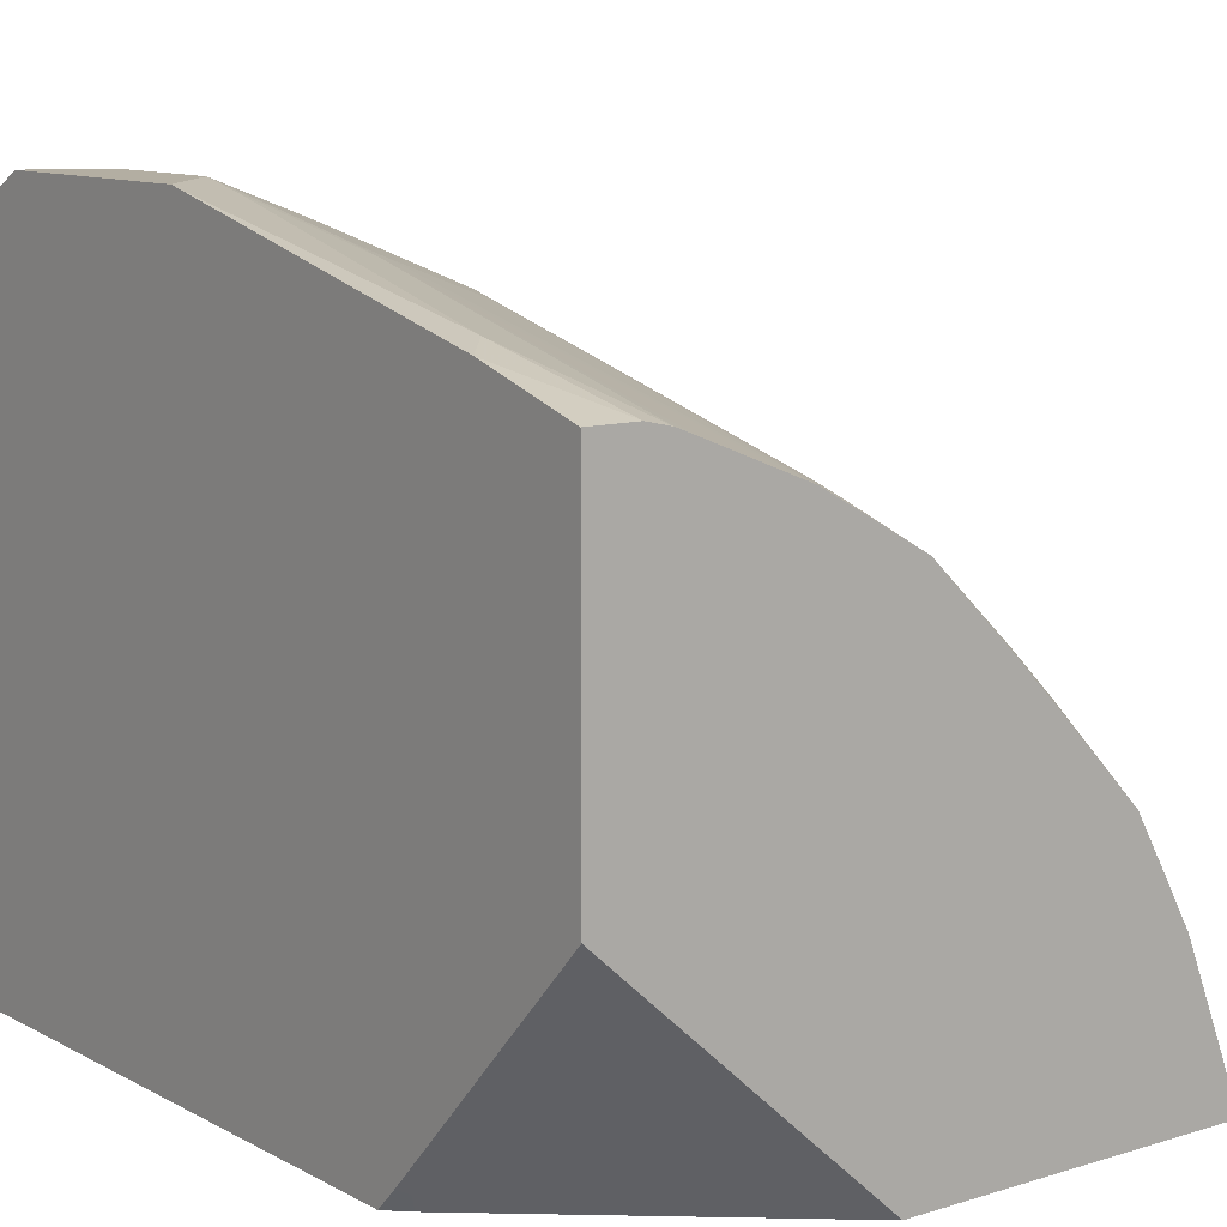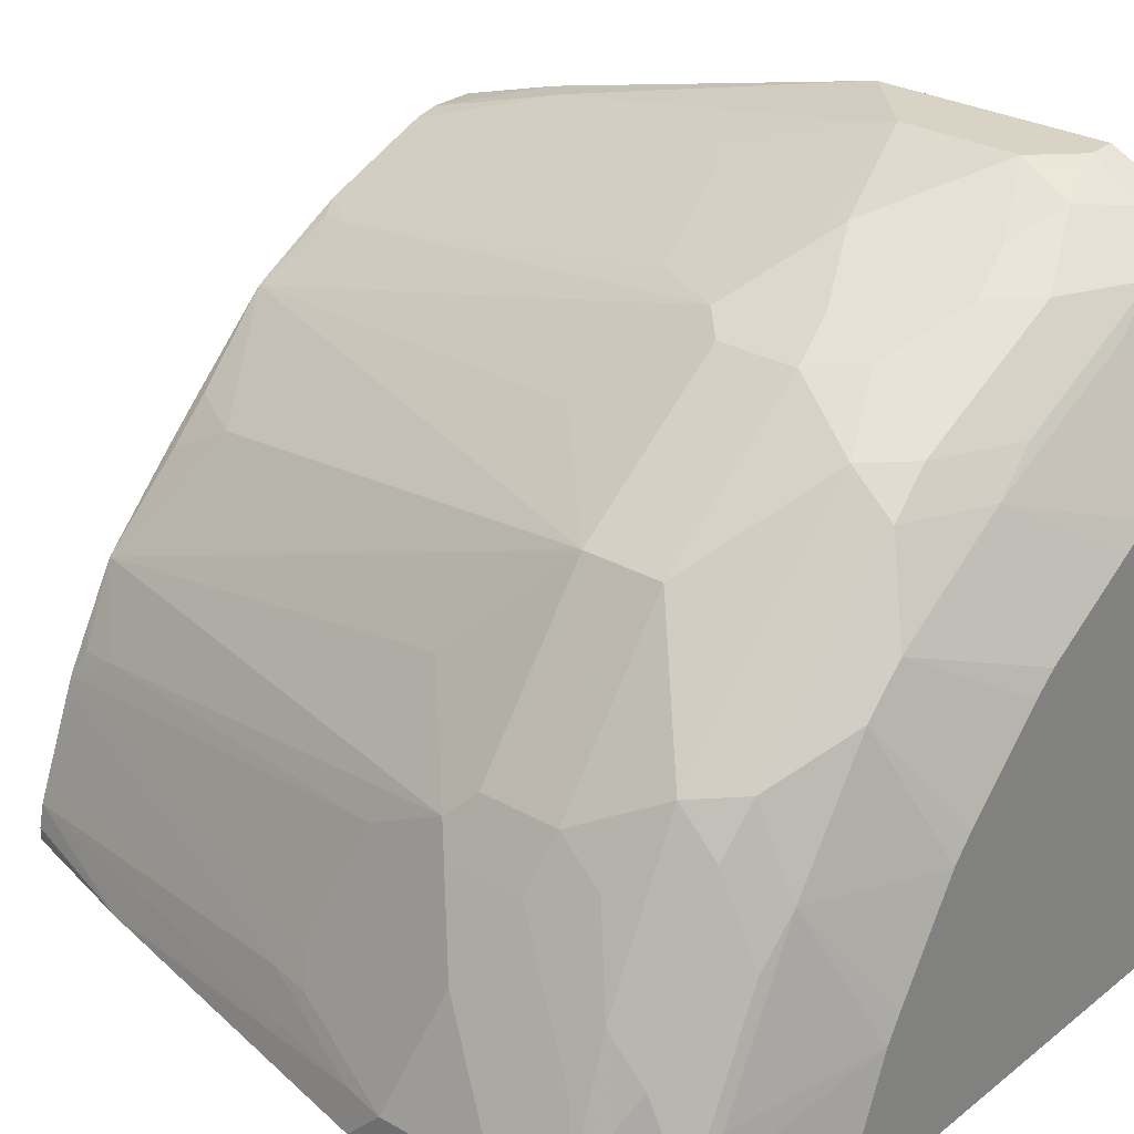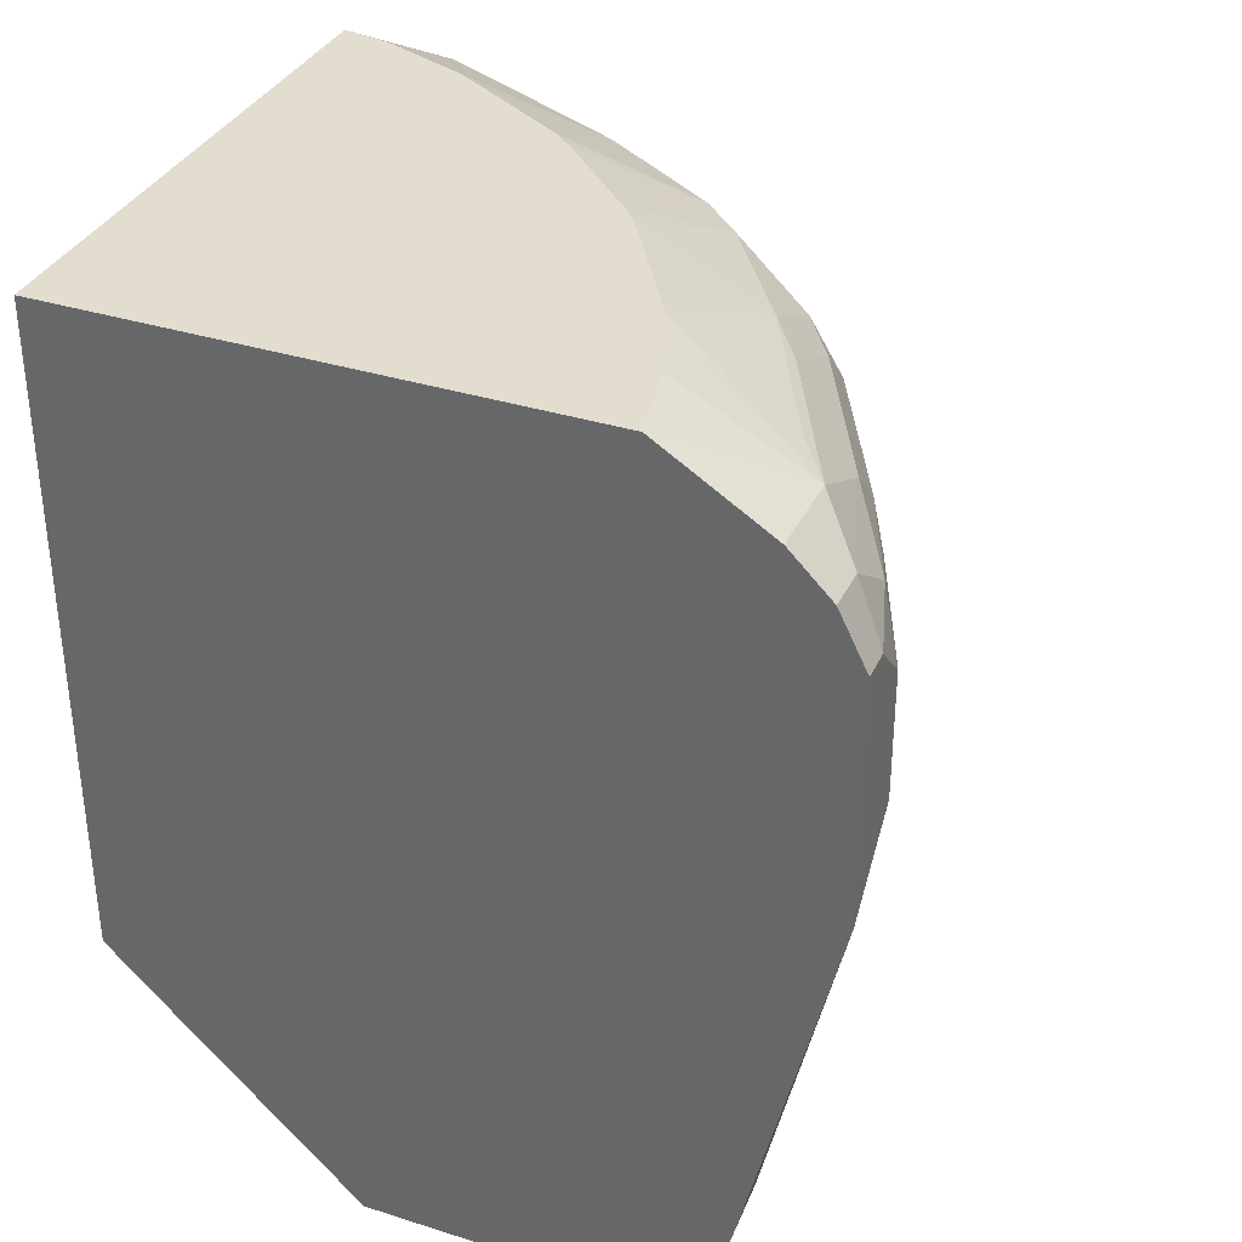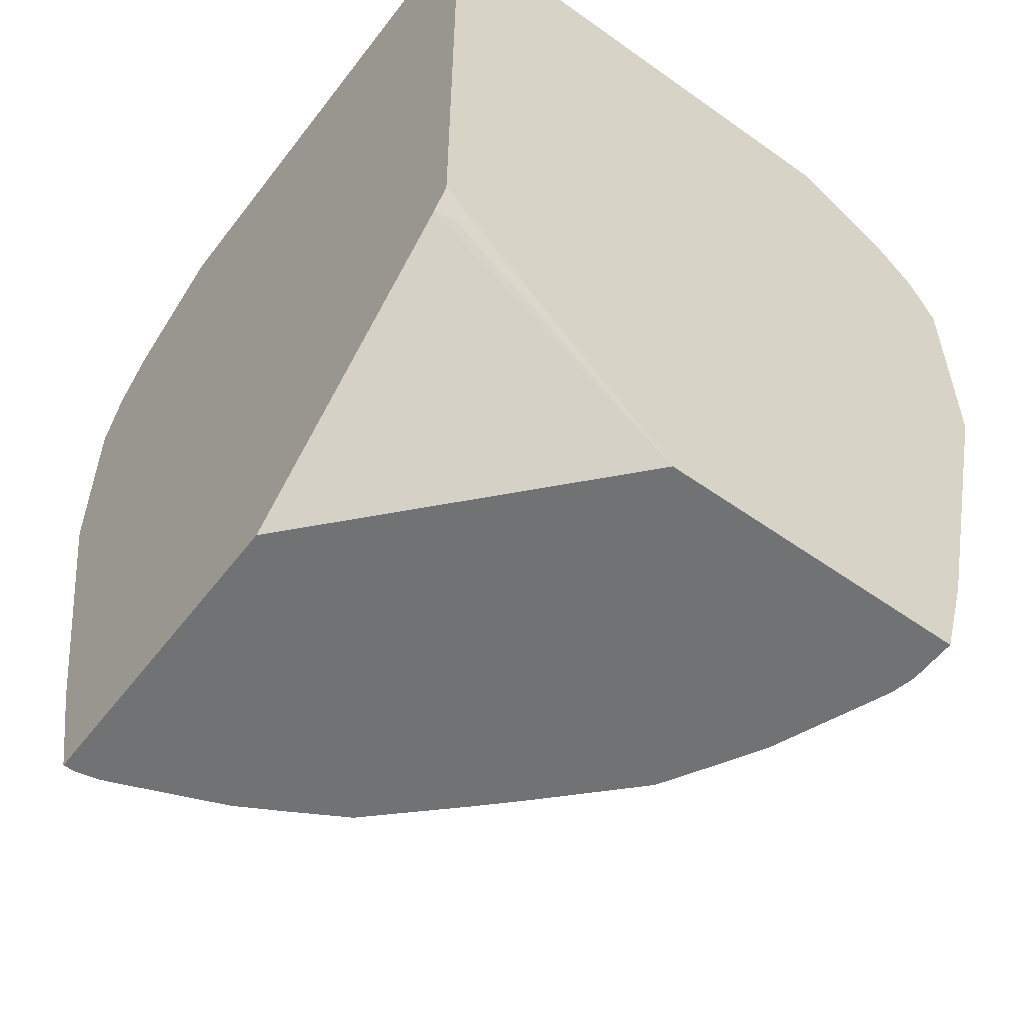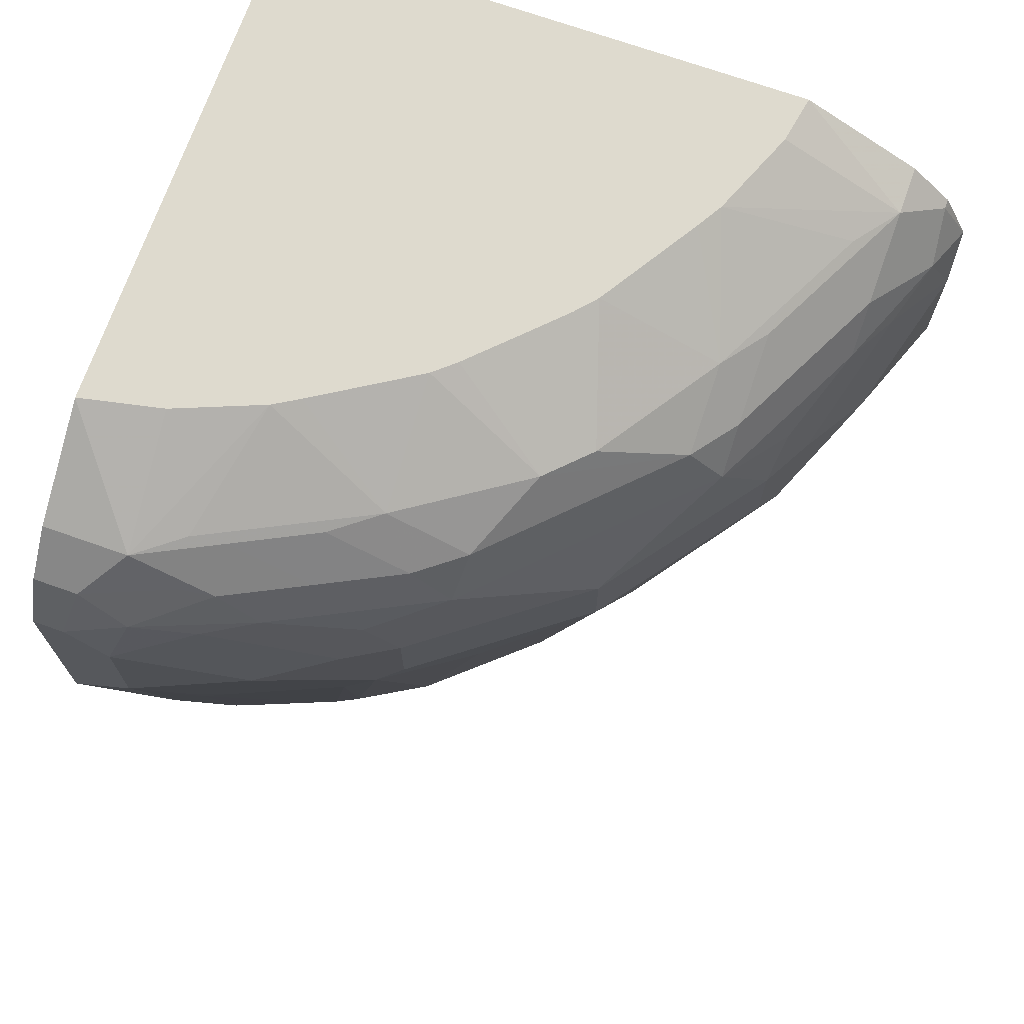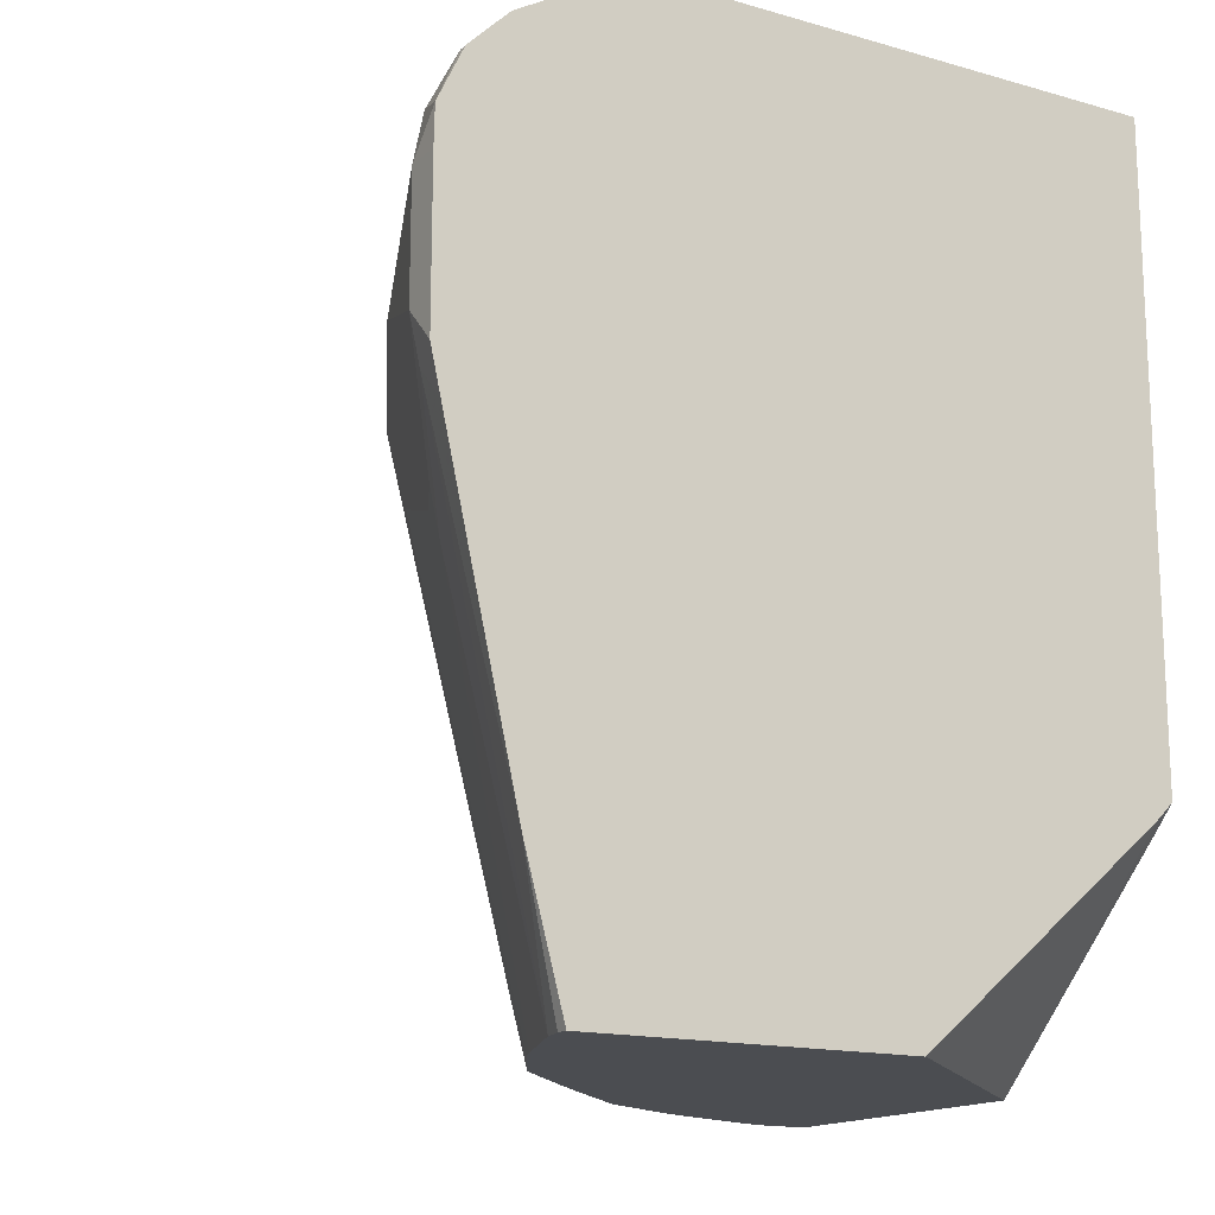
<metadata>
{"format":"obj","ext":"obj","renderer":"f3d","projection":"perspective","resolution":1024,"background":"white","views":[{"elev":10.8,"azim":-37.5,"up":"+Z"},{"elev":28.3,"azim":130.7,"up":"+Z"},{"elev":34.9,"azim":-67.1,"up":"+Y"},{"elev":-55.5,"azim":-126.8,"up":"+Y"},{"elev":71.3,"azim":19.5,"up":"+Y"},{"elev":-15.6,"azim":149.3,"up":"+Y"}]}
</metadata>
<code>
v 0.1504 -0.6579 0.3936
v 0.3878 -0.6579 0.1805
v 0.1504 -0.6579 0.6727
v 0.1504 -0.4735 0.1993
v 0.1594 -0.478 0.1948
v 0.1665 -0.4709 0.1805
v 0.6727 -0.6579 0.1805
v 0.1919 -0.6579 0.6727
v 0.1504 -0.5611 0.7015
v 0.1504 -0.46 0.1858
v 0.1524 -0.4568 0.1805
v 0.6727 -0.6579 0.1919
v 0.7064 -0.5328 0.1805
v 0.2125 -0.6579 0.6682
v 0.1771 -0.5311 0.7082
v 0.1504 -0.249 0.7768
v 0.1504 -0.4547 0.1805
v 0.6682 -0.6579 0.2125
v 0.7701 -0.2488 0.1805
v 0.7701 -0.217 0.2125
v 0.2287 -0.6579 0.6618
v 0.2479 -0.3231 0.7347
v 0.2125 -0.217 0.7701
v 0.2125 -0.1771 0.7789
v 0.1504 -0.2392 0.7789
v 0.1504 0.105 0.1805
v 0.6618 -0.6579 0.2287
v 0.7347 -0.3231 0.2479
v 0.779 -0.209 0.1805
v 0.779 -0.1771 0.2125
v 0.7435 -0.2833 0.2479
v 0.3003 -0.6579 0.6331
v 0.3143 -0.6579 0.6274
v 0.2715 -0.2951 0.7318
v 0.2479 -0.2833 0.7435
v 0.3423 -0.1535 0.7318
v 0.3187 -0.1417 0.7435
v 0.2125 -0.07088 0.7789
v 0.1504 -0.03548 0.7789
v 0.1504 0.105 0.6266
v 0.6191 0.105 0.1805
v 0.6331 -0.6579 0.3003
v 0.7317 -0.2951 0.2715
v 0.6274 -0.6579 0.3143
v 0.779 -0.07088 0.1805
v 0.7082 -0.1771 0.3895
v 0.7082 -0.2479 0.3541
v 0.779 -0.07088 0.2125
v 0.7435 -0.1417 0.3187
v 0.3541 -0.6579 0.6052
v 0.3364 -0.6462 0.6196
v 0.3423 -0.6137 0.6255
v 0.3777 -0.2597 0.6963
v 0.3541 -0.2479 0.7082
v 0.3895 -0.1771 0.7082
v 0.3895 -0.1063 0.7082
v 0.2833 -0.03548 0.7435
v 0.2302 -0.01771 0.7612
v 0.2066 -0.04138 0.7731
v 0.1771 -0.03548 0.7789
v 0.1504 -0.02674 0.7746
v 0.222 0.105 0.6114
v 0.1504 0.04719 0.7199
v 0.2243 0.04719 0.7199
v 0.7199 0.04719 0.1805
v 0.6114 0.105 0.2219
v 0.7199 0.04719 0.2243
v 0.6963 -0.2597 0.3777
v 0.6255 -0.6137 0.3423
v 0.6196 -0.6462 0.3364
v 0.6052 -0.6579 0.3541
v 0.7783 -0.03615 0.1805
v 0.6963 -0.1889 0.4131
v 0.7082 -0.1063 0.3895
v 0.7731 -0.04138 0.2066
v 0.7613 -0.01771 0.2302
v 0.7435 -0.03548 0.2833
v 0.4014 -0.6579 0.5783
v 0.3777 -0.4013 0.6609
v 0.4131 -0.1889 0.6963
v 0.4367 -0.1653 0.6846
v 0.4367 -0.09448 0.6846
v 0.3305 -0.02361 0.7199
v 0.2951 0.01179 0.7199
v 0.2184 0.005892 0.7495
v 0.1889 0.01179 0.7554
v 0.1652 -0.01181 0.7672
v 0.1504 -0.01181 0.7672
v 0.2977 0.105 0.5809
v 0.1504 0.01179 0.7554
v 0.2656 0.01769 0.7259
v 0.2951 0.04719 0.6846
v 0.2656 0.05309 0.6904
v 0.7554 0.01179 0.1805
v 0.5809 0.105 0.2977
v 0.6904 0.05309 0.2656
v 0.6492 0.04719 0.3659
v 0.7199 0.01179 0.2951
v 0.7554 0.01179 0.1889
v 0.5783 -0.6579 0.4013
v 0.7595 0.003428 0.1805
v 0.6845 -0.1653 0.4368
v 0.6492 -0.2007 0.4721
v 0.6255 -0.2597 0.4839
v 0.6904 -0.05318 0.4072
v 0.6845 -0.09448 0.4368
v 0.7199 -0.02361 0.3305
v 0.4733 -0.6579 0.5087
v 0.478 -0.6462 0.5134
v 0.5075 -0.5901 0.5075
v 0.5783 -0.1653 0.5783
v 0.5547 -0.1889 0.5901
v 0.5075 -0.2361 0.6137
v 0.4839 -0.2597 0.6255
v 0.4485 -0.2243 0.6609
v 0.4073 -0.05318 0.6904
v 0.5783 -0.09448 0.5783
v 0.4721 -0.02361 0.6491
v 0.4014 -0.02361 0.6846
v 0.3659 0.01179 0.6846
v 0.3199 0.105 0.5677
v 0.4073 0.05309 0.6196
v 0.3659 0.04719 0.6491
v 0.5677 0.105 0.3199
v 0.6196 0.05309 0.4072
v 0.6551 0.05309 0.3364
v 0.6492 0.01179 0.4368
v 0.5134 -0.6462 0.4781
v 0.5087 -0.6579 0.4734
v 0.5901 -0.1889 0.5547
v 0.6492 -0.02361 0.4721
v 0.5075 -0.02361 0.6137
v 0.478 0.01769 0.6196
v 0.4367 0.01179 0.6491
v 0.4073 0.105 0.5134
v 0.5134 0.05309 0.5488
v 0.5134 0.105 0.4072
v 0.5488 0.05309 0.5134
v 0.6196 0.01769 0.4781
v 0.4261 0.105 0.4969
v 0.4616 0.105 0.4616
v 0.4969 0.105 0.4262
f 72 76 75
f 72 99 76
f 72 101 99
f 70 100 71
f 69 73 100
f 67 95 96
f 68 73 69
f 67 98 99
f 67 127 98
f 73 102 103
f 67 97 127
f 67 126 97
f 67 96 126
f 69 100 70
f 73 103 104
f 78 109 110
f 74 77 105
f 78 115 80
f 66 95 67
f 78 80 79
f 78 114 115
f 78 113 114
f 78 112 113
f 73 104 100
f 78 111 112
f 78 108 109
f 77 107 105
f 76 107 77
f 76 98 107
f 76 99 98
f 74 105 106
f 78 110 111
f 65 99 94
f 56 83 57
f 64 93 89
f 57 83 58
f 56 82 83
f 55 80 81
f 53 79 80
f 53 55 54
f 53 80 55
f 58 83 84
f 52 79 53
f 51 78 52
f 50 78 51
f 48 74 49
f 48 77 74
f 80 115 81
f 48 76 77
f 52 78 79
f 65 67 99
f 58 84 91
f 58 85 86
f 64 122 93
f 64 92 122
f 64 120 92
f 64 84 120
f 64 91 84
f 64 86 91
f 58 91 85
f 63 86 64
f 62 64 89
f 61 87 88
f 60 87 61
f 60 86 87
f 58 60 59
f 58 86 60
f 63 90 86
f 81 115 111
f 117 131 132
f 81 111 117
f 106 131 117
f 108 129 128
f 108 128 109
f 109 128 110
f 111 115 112
f 112 115 113
f 113 115 114
f 116 118 119
f 117 132 118
f 118 132 133
f 118 133 134
f 118 134 119
f 119 134 120
f 121 122 135
f 122 123 134
f 122 134 133
f 122 133 136
f 48 75 76
f 137 142 138
f 136 141 140
f 136 138 141
f 136 139 138
f 135 136 140
f 105 131 106
f 133 139 136
f 131 139 133
f 127 139 131
f 125 137 138
f 125 138 139
f 124 137 125
f 122 136 135
f 131 133 132
f 105 107 131
f 103 130 104
f 103 111 130
f 92 120 134
f 92 123 122
f 89 122 121
f 89 93 122
f 86 88 87
f 86 90 88
f 92 134 123
f 85 91 86
f 83 120 84
f 83 119 120
f 82 118 116
f 82 117 118
f 82 116 83
f 81 117 82
f 83 116 119
f 138 142 141
f 94 99 101
f 95 125 126
f 102 117 111
f 102 106 117
f 102 111 103
f 100 111 110
f 100 130 111
f 100 104 130
f 95 124 125
f 100 128 129
f 98 131 107
f 98 127 131
f 97 139 127
f 97 125 139
f 97 126 125
f 95 126 96
f 100 110 128
f 48 72 75
f 20 29 30
f 46 106 102
f 2 11 17
f 2 17 26
f 2 26 41
f 2 41 65
f 2 65 94
f 2 94 101
f 2 101 72
f 2 72 45
f 2 45 29
f 2 29 19
f 2 19 13
f 2 13 7
f 3 8 9
f 4 10 11
f 4 11 6
f 4 6 5
f 7 13 12
f 18 20 28
f 16 24 25
f 16 23 24
f 15 23 16
f 14 23 15
f 14 22 23
f 2 6 11
f 14 21 22
f 13 19 20
f 12 13 18
f 10 17 11
f 9 15 16
f 8 15 9
f 8 14 15
f 13 20 18
f 18 28 27
f 1 6 2
f 1 4 5
f 1 2 7
f 1 7 12
f 1 12 18
f 1 18 27
f 1 27 42
f 1 42 44
f 1 44 71
f 1 71 100
f 1 100 129
f 1 129 108
f 1 108 78
f 1 78 50
f 1 50 33
f 1 33 32
f 1 32 21
f 46 102 73
f 1 14 8
f 1 10 4
f 1 17 10
f 1 26 17
f 1 40 26
f 1 63 40
f 1 90 63
f 1 5 6
f 1 88 90
f 1 39 61
f 1 25 39
f 1 16 25
f 1 9 16
f 1 3 9
f 1 8 3
f 1 61 88
f 19 29 20
f 1 21 14
f 20 31 28
f 31 68 43
f 33 50 51
f 33 51 52
f 33 52 53
f 33 53 34
f 34 53 54
f 34 54 55
f 34 55 36
f 36 55 81
f 36 81 82
f 36 82 56
f 36 56 37
f 37 56 57
f 37 57 38
f 38 57 58
f 38 59 60
f 39 60 61
f 20 30 31
f 46 74 106
f 46 49 74
f 46 68 47
f 46 73 68
f 45 72 48
f 31 47 68
f 44 68 69
f 44 69 70
f 43 68 44
f 41 67 65
f 41 66 67
f 40 64 62
f 40 63 64
f 44 70 71
f 30 49 46
f 38 58 59
f 30 47 31
f 26 40 62
f 24 34 36
f 24 35 34
f 24 39 25
f 24 60 39
f 21 32 22
f 26 62 89
f 24 37 38
f 23 35 24
f 22 35 23
f 22 34 35
f 22 33 34
f 22 32 33
f 30 48 49
f 24 36 37
f 26 89 121
f 24 38 60
f 26 121 135
f 30 46 47
f 29 48 30
f 29 45 48
f 28 31 43
f 28 43 44
f 27 28 42
f 26 66 41
f 28 44 42
f 26 124 95
f 26 137 124
f 26 142 137
f 26 141 142
f 26 140 141
f 26 135 140
f 26 95 66

</code>
